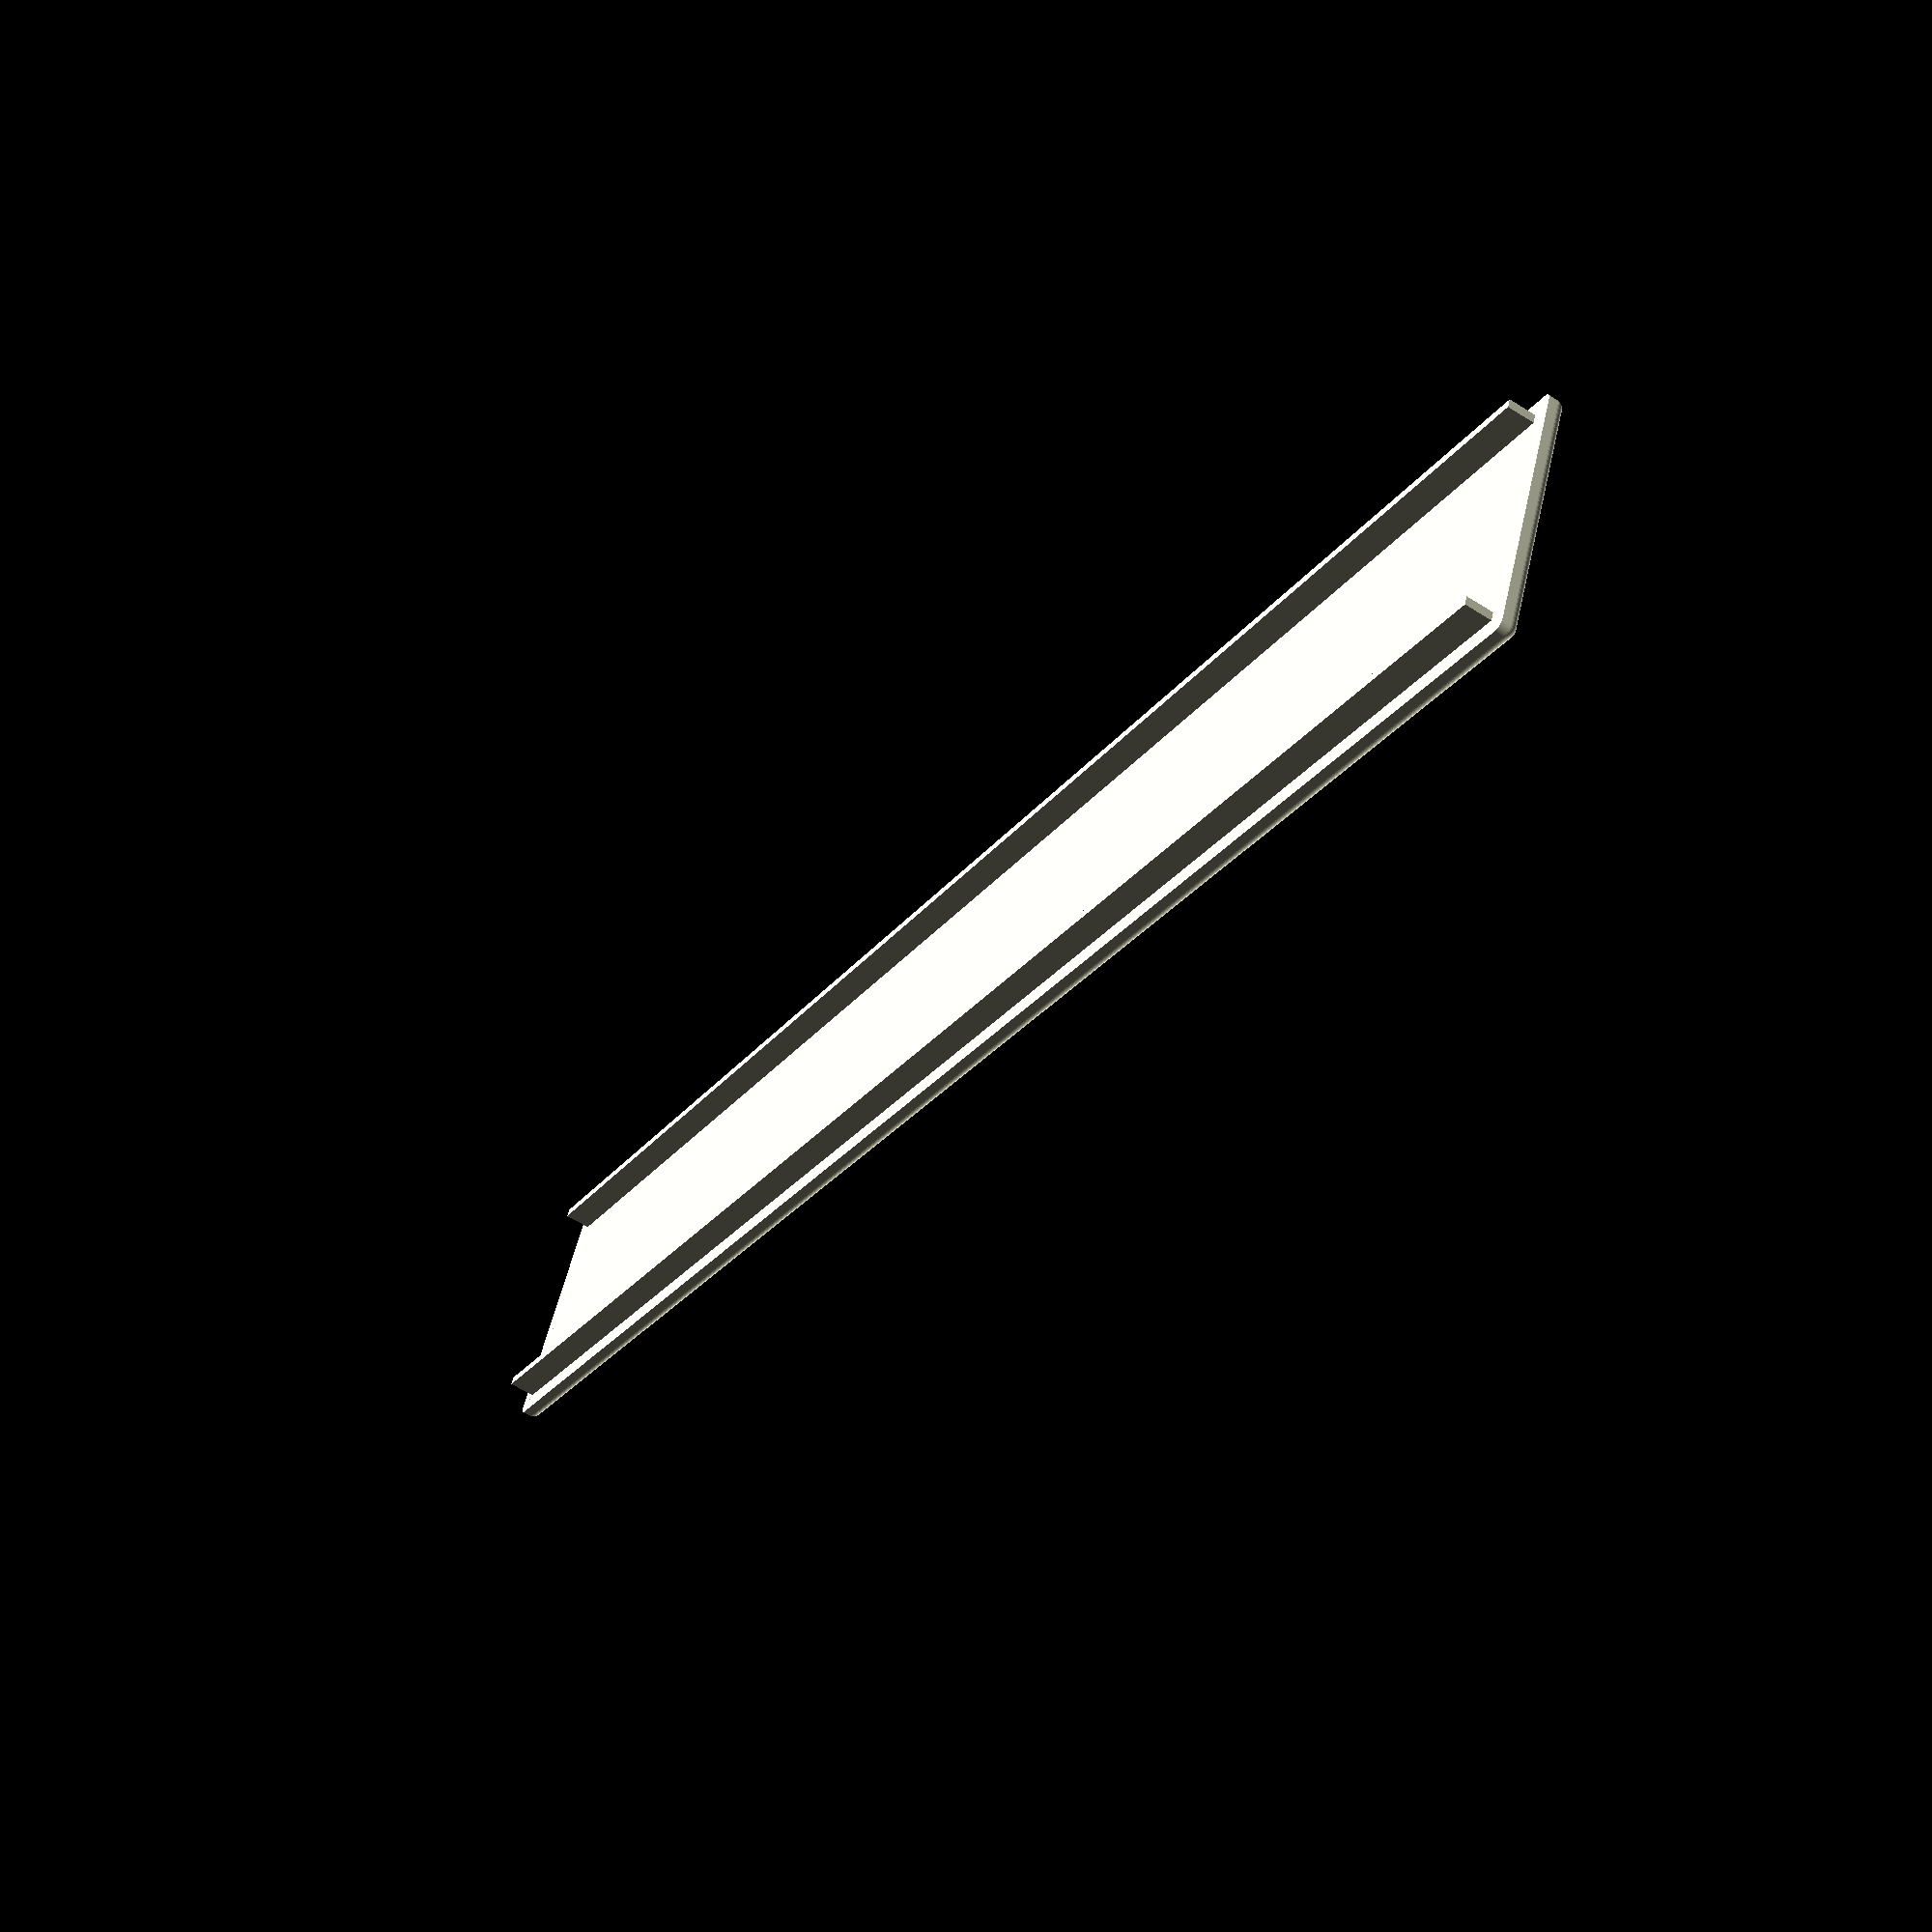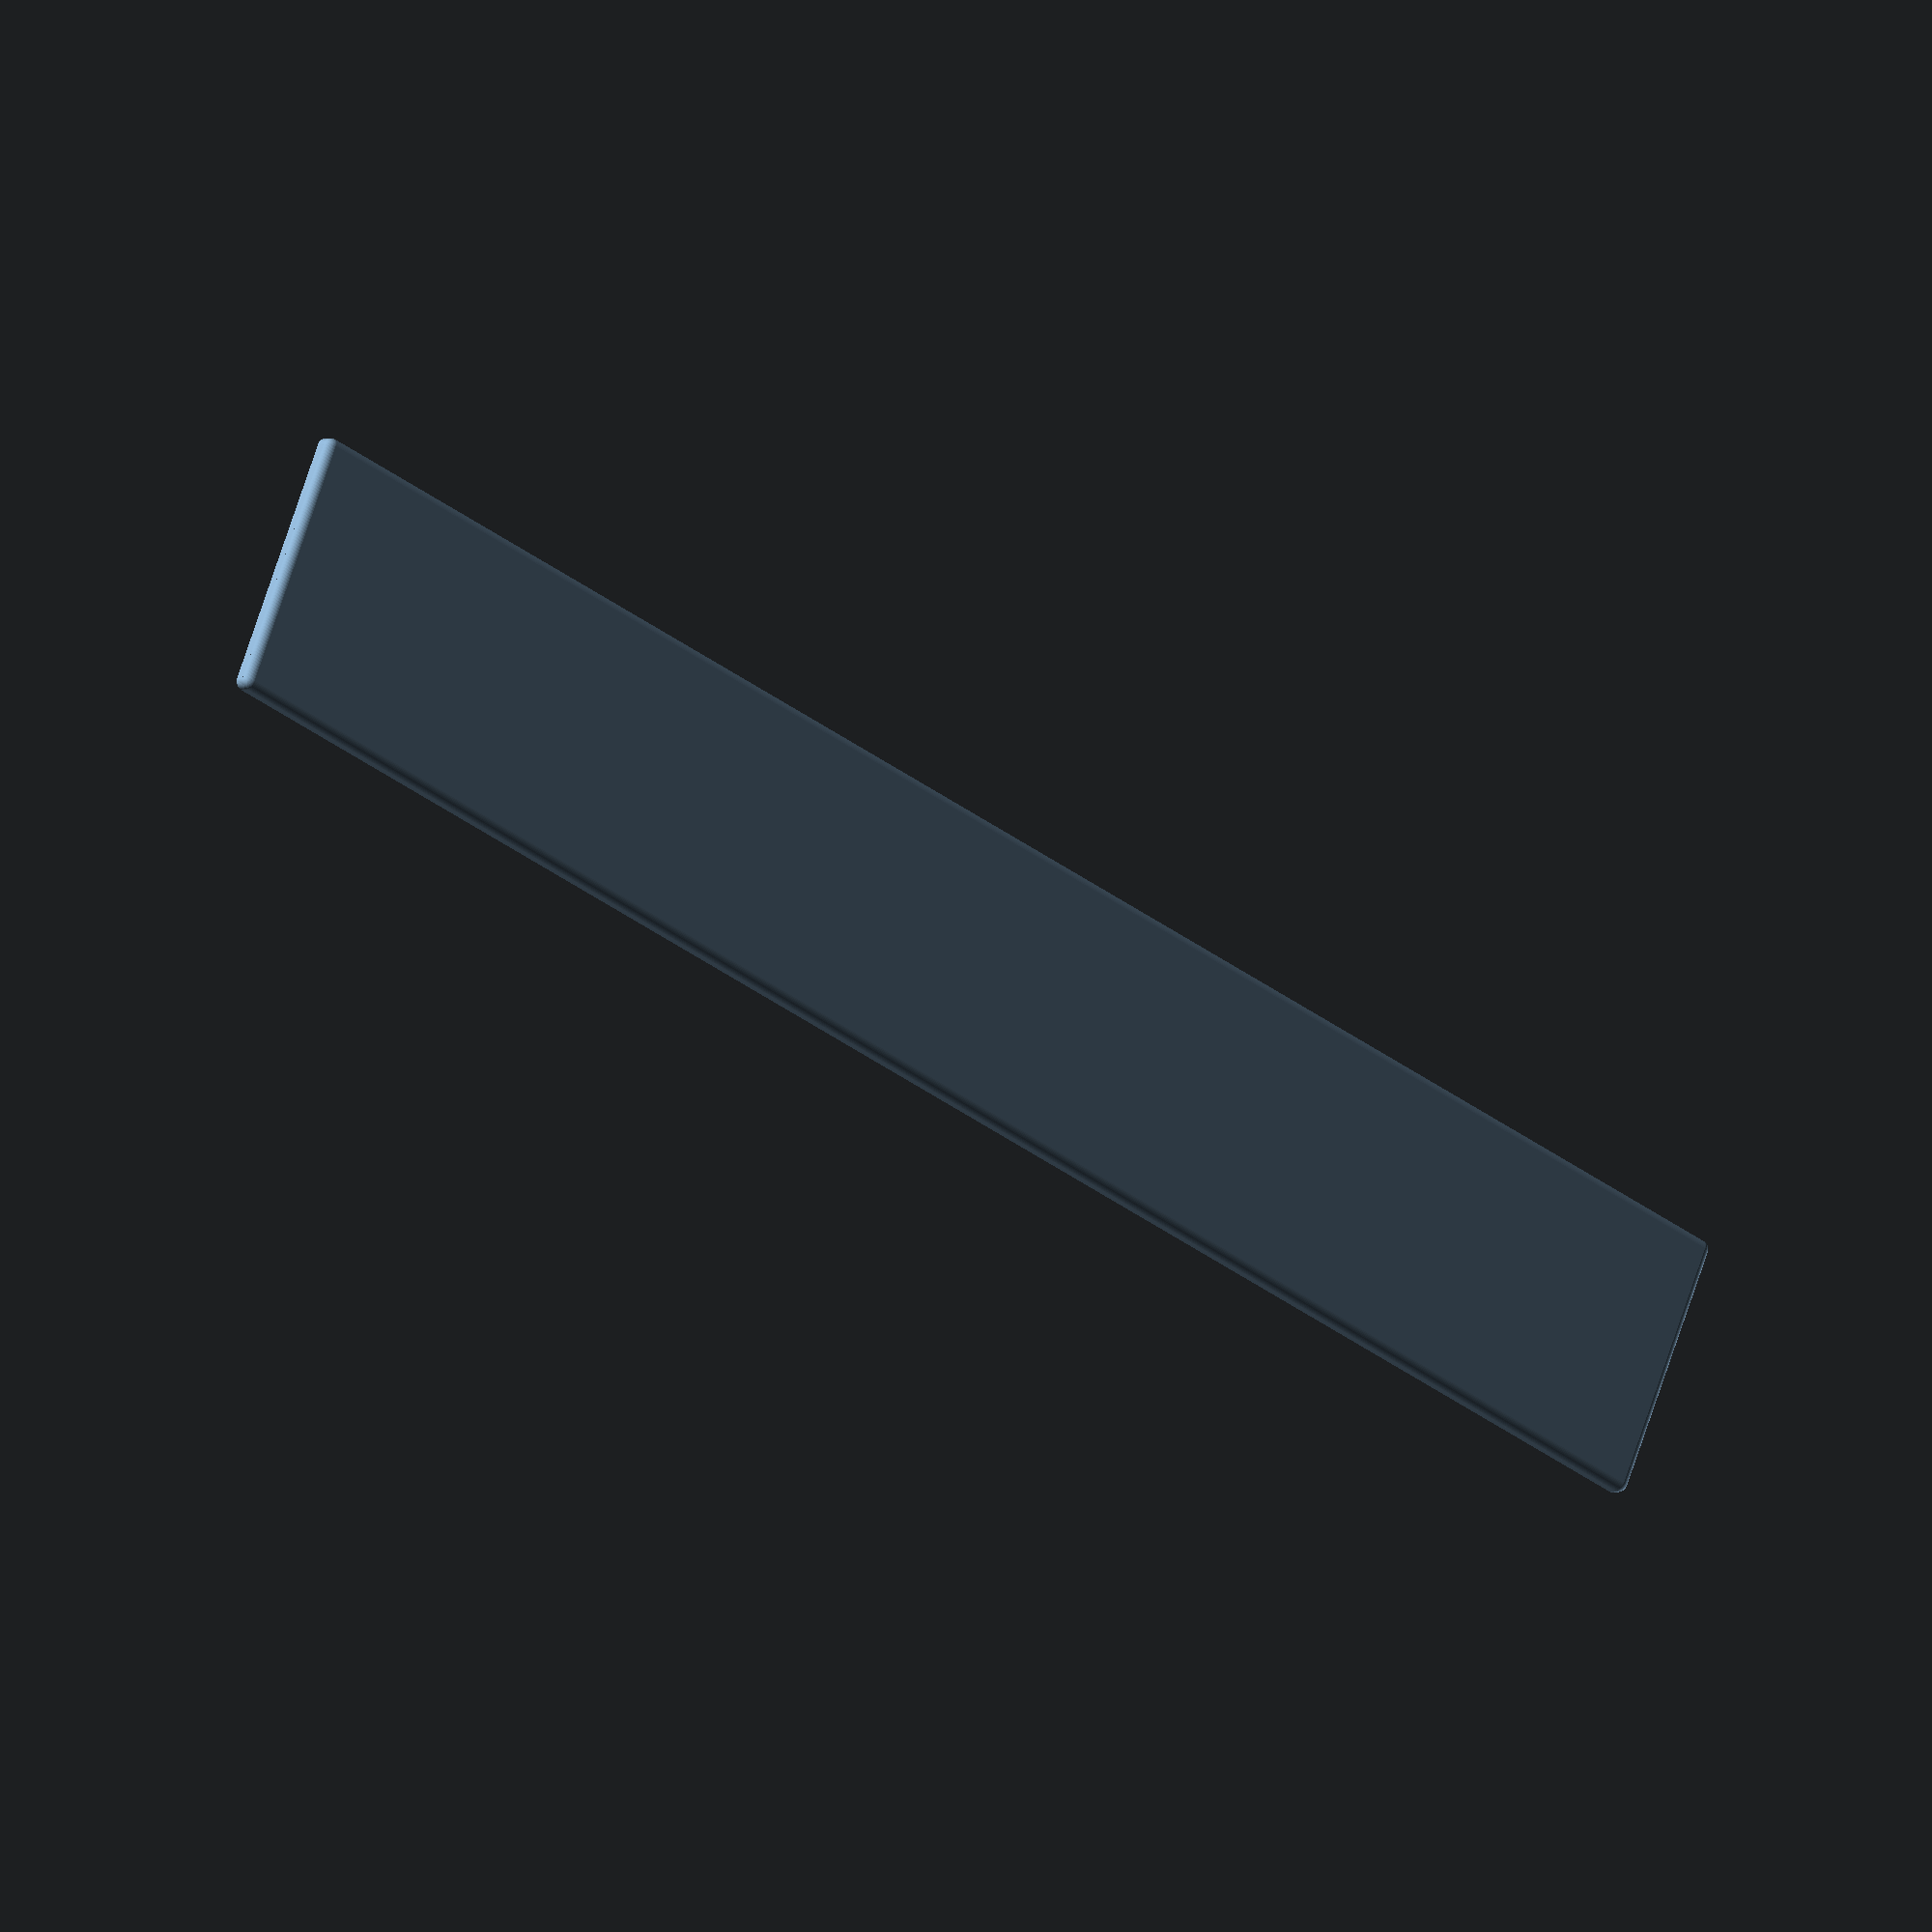
<openscad>
$fn=50;
BOX_W = 28;  // Box Width
BOX_L = 200; // Box Length
BOX_H = 1.0; // Box Height
CORNER_RADIUS = 1.0; // Radius of corners
WALL = 1.0;// Wall Thickness

difference() {
  union() {
  linear_extrude( BOX_H )
    difference(){
      offset(r=CORNER_RADIUS) square( [BOX_W, BOX_L], center=true );
      offset( r= CORNER_RADIUS - WALL ) square( [BOX_W-WALL, BOX_L-WALL],   center=true );
    };

  coordinates = [ [0,0],[0,BOX_L],[BOX_W,BOX_L],[BOX_W,0] ];

  translate ( [-BOX_W/2, -BOX_L/2] )
    hull()
    for (i = coordinates)
      translate(i) sphere(CORNER_RADIUS);

    translate([BOX_W/-2+WALL,BOX_L/-2+1,WALL]) cube([WALL,BOX_L-(WALL*2),3]);

    translate([BOX_W/2-WALL*1.8,BOX_L/-2+1,WALL]) cube([WALL,BOX_L-(WALL*2),3]);

  }
}
</openscad>
<views>
elev=56.9 azim=293.5 roll=56.4 proj=p view=solid
elev=184.6 azim=67.1 roll=36.8 proj=o view=solid
</views>
